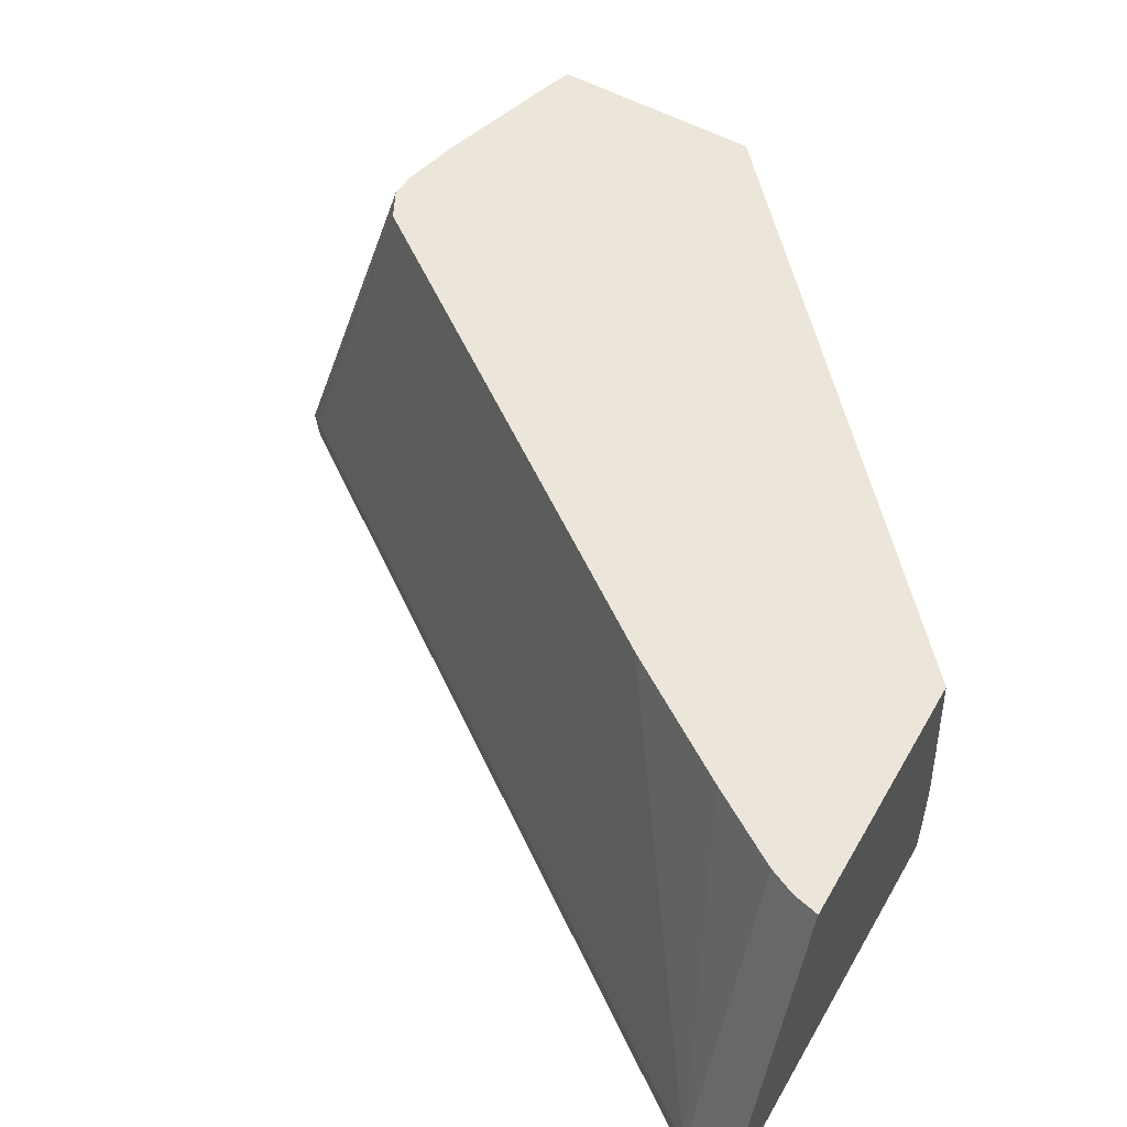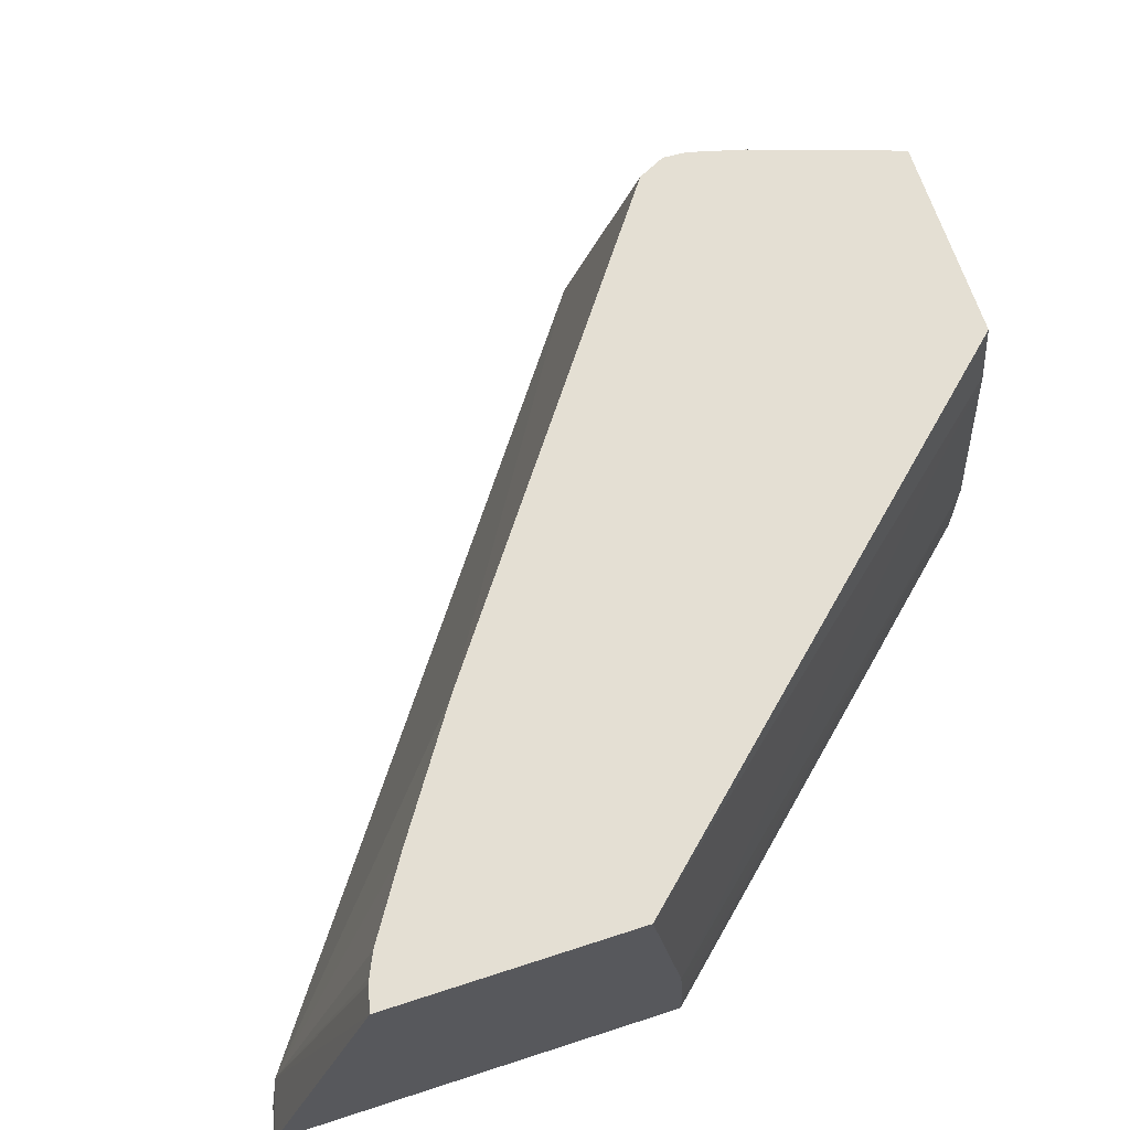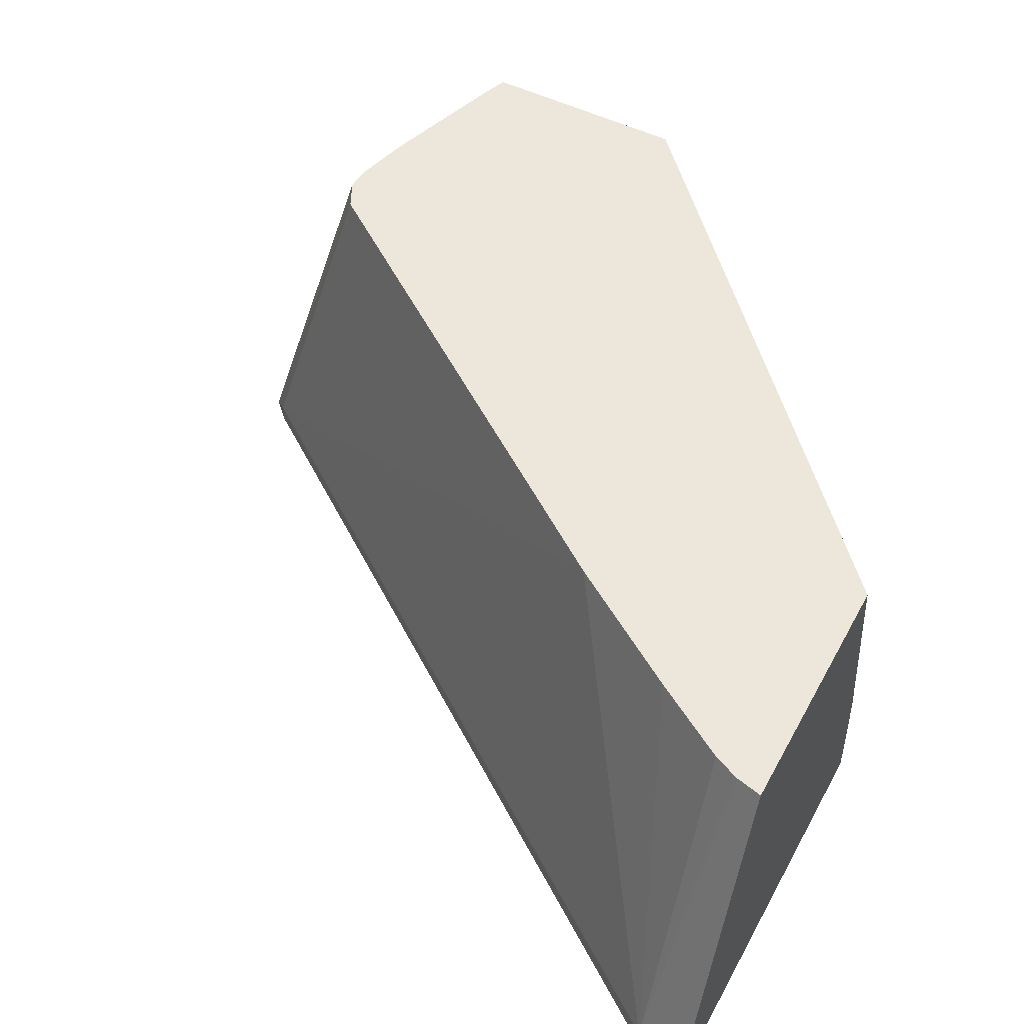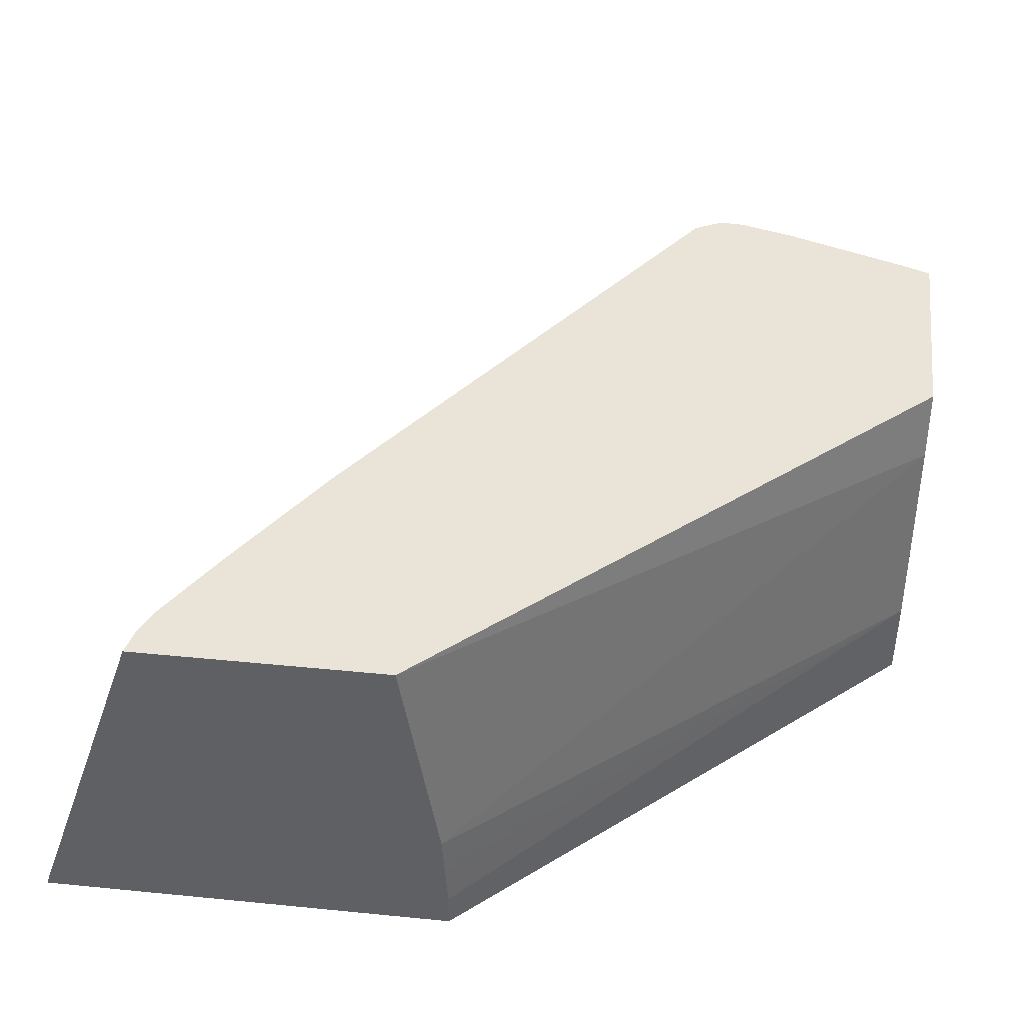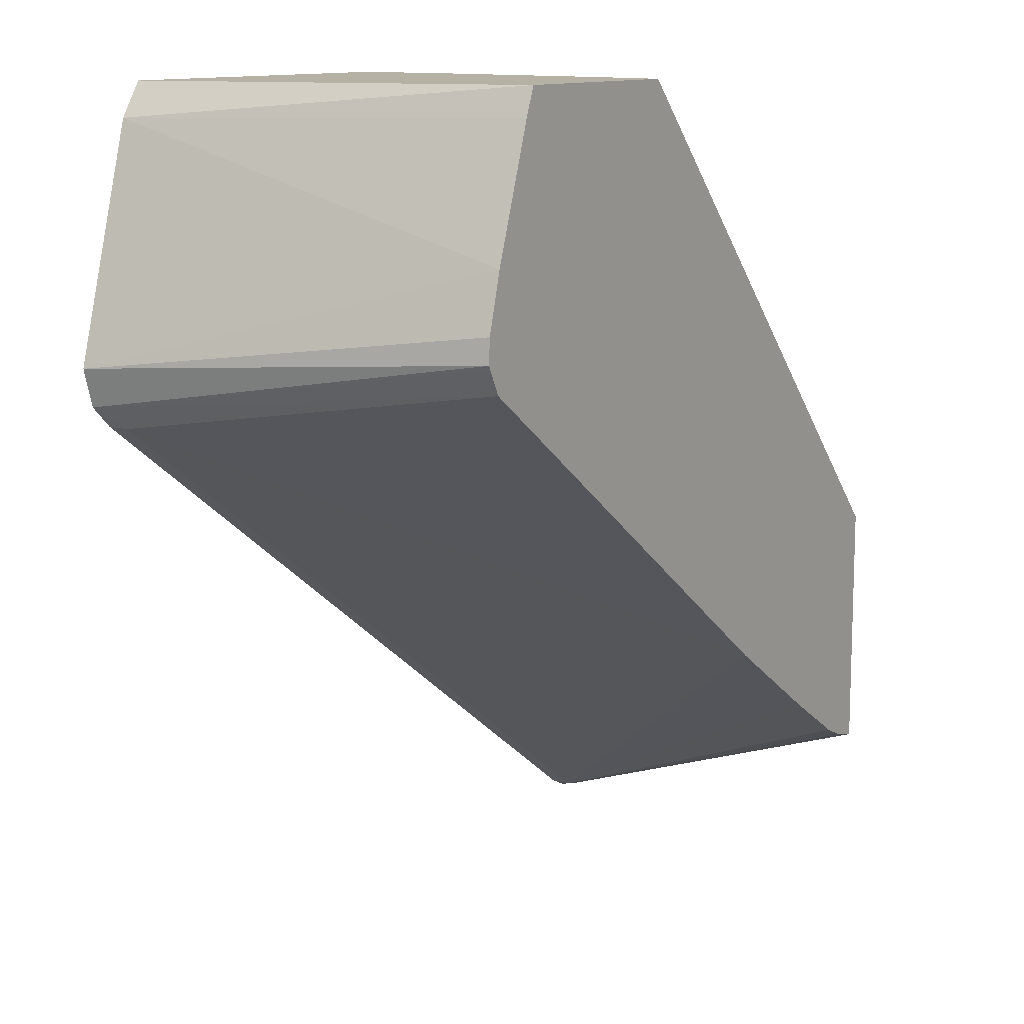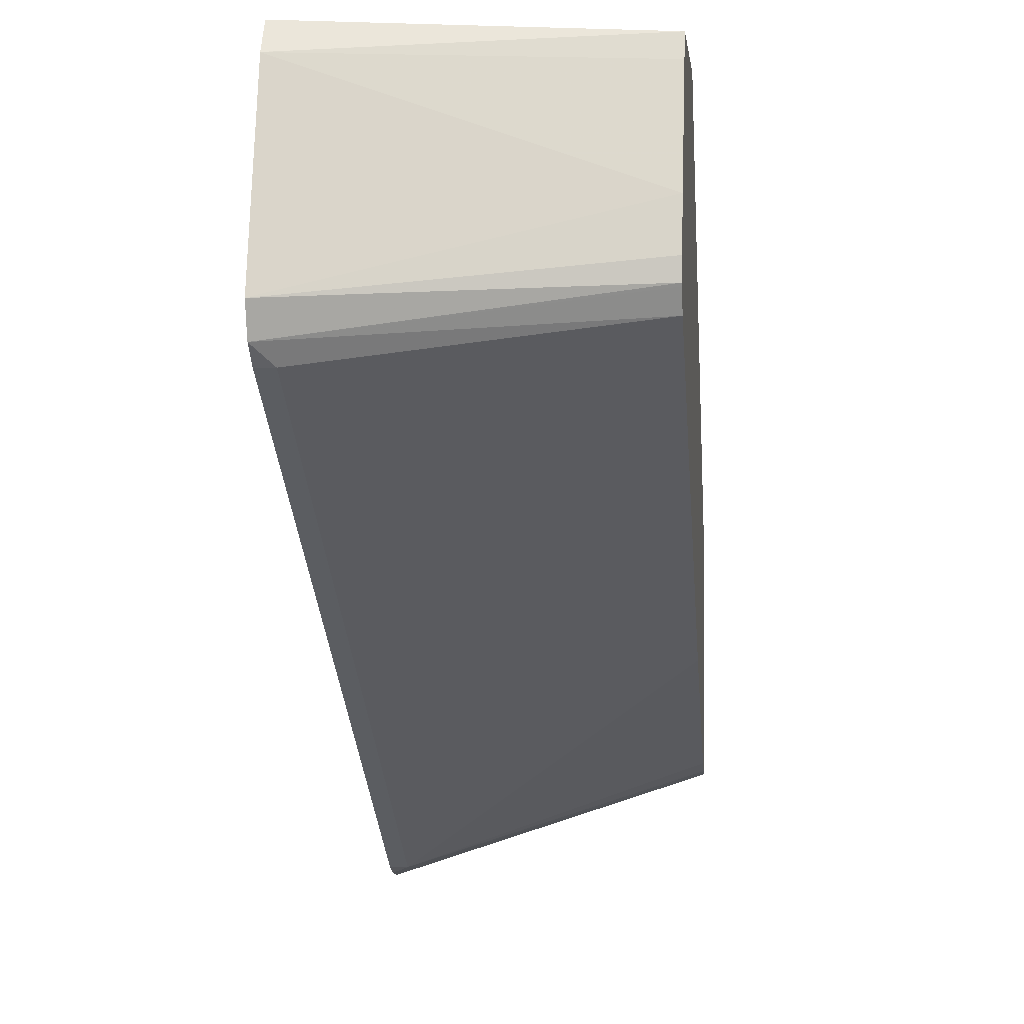
<metadata>
{"format":"obj","ext":"obj","renderer":"f3d","projection":"perspective","resolution":1024,"background":"white","views":[{"elev":55.6,"azim":-150.4,"up":"+Y"},{"elev":66.5,"azim":-108.1,"up":"+Y"},{"elev":51.7,"azim":-152.1,"up":"+Y"},{"elev":43.4,"azim":-83.3,"up":"+Y"},{"elev":11.9,"azim":123.6,"up":"+Z"},{"elev":0.3,"azim":96.1,"up":"+Z"}]}
</metadata>
<code>
v 0.004251 -0.4376 -0.1437
v 0.004251 -0.4214 -0.1437
v 0.004251 -0.4376 -0.3236
v 0.1863 -0.4376 0.05288
v 0.1832 -0.4376 0.05288
v 0.004251 -0.4016 -0.1448
v 0.1832 -0.3993 0.05288
v 0.004251 -0.4376 -0.3268
v 0.01818 -0.4376 -0.3236
v 0.2815 -0.4376 0.05288
v 0.004251 -0.3828 -0.1458
v 0.1943 -0.3082 0.05288
v 0.02737 -0.4284 -0.319
v 0.004251 -0.2782 -0.2724
v 0.02737 -0.4376 -0.319
v 0.3327 -0.4376 0.05248
v 0.3326 -0.4376 0.05288
v 0.004251 -0.2782 -0.1619
v 0.2005 -0.2782 0.05288
v 0.0155 -0.2782 -0.2696
v 0.01758 -0.2782 -0.2687
v 0.02729 -0.2782 -0.2643
v 0.0608 -0.2782 -0.2431
v 0.1155 -0.2782 -0.2066
v 0.3555 -0.4284 -0.08206
v 0.3555 -0.4376 -0.08206
v 0.3419 -0.4376 0.03876
v 0.2923 -0.2782 0.05288
v 0.316 -0.2782 -0.06081
v 0.3647 -0.4376 -0.073
v 0.3419 -0.4376 0.03869
v 0.2968 -0.2782 0.04114
v 0.3214 -0.2782 -0.05003
v 0.3692 -0.4376 -0.05705
v 0.3221 -0.2782 -0.04865
v 0.315 -0.2782 -0.01357
v 0.3692 -0.4376 -0.0569
v 0.3215 -0.2782 -0.03806
f 14 29 24
f 14 33 29
f 14 35 33
f 14 38 35
f 14 36 38
f 14 32 36
f 14 28 32
f 14 19 28
f 13 22 23
f 13 26 15
f 13 25 26
f 13 24 25
f 13 23 24
f 13 21 22
f 14 24 23
f 14 18 19
f 14 23 22
f 28 31 32
f 14 21 20
f 13 20 21
f 36 37 38
f 34 38 37
f 34 35 38
f 31 37 36
f 31 36 32
f 30 35 34
f 30 33 35
f 29 33 30
f 27 31 28
f 25 30 26
f 25 29 30
f 24 29 25
f 17 27 28
f 16 27 17
f 14 22 21
f 13 14 20
f 1 14 8
f 11 12 18
f 1 27 16
f 1 31 27
f 1 37 31
f 1 34 37
f 1 30 34
f 1 15 26
f 1 16 10
f 1 9 15
f 1 8 3
f 1 18 14
f 1 11 18
f 1 6 11
f 1 2 6
f 12 19 18
f 1 3 9
f 1 10 4
f 1 26 30
f 1 5 7
f 10 16 17
f 1 4 5
f 9 13 15
f 8 14 13
f 8 13 9
f 7 12 11
f 4 7 5
f 4 12 7
f 6 7 11
f 4 28 19
f 4 17 28
f 4 10 17
f 3 8 9
f 2 7 6
f 1 7 2
f 4 19 12

</code>
